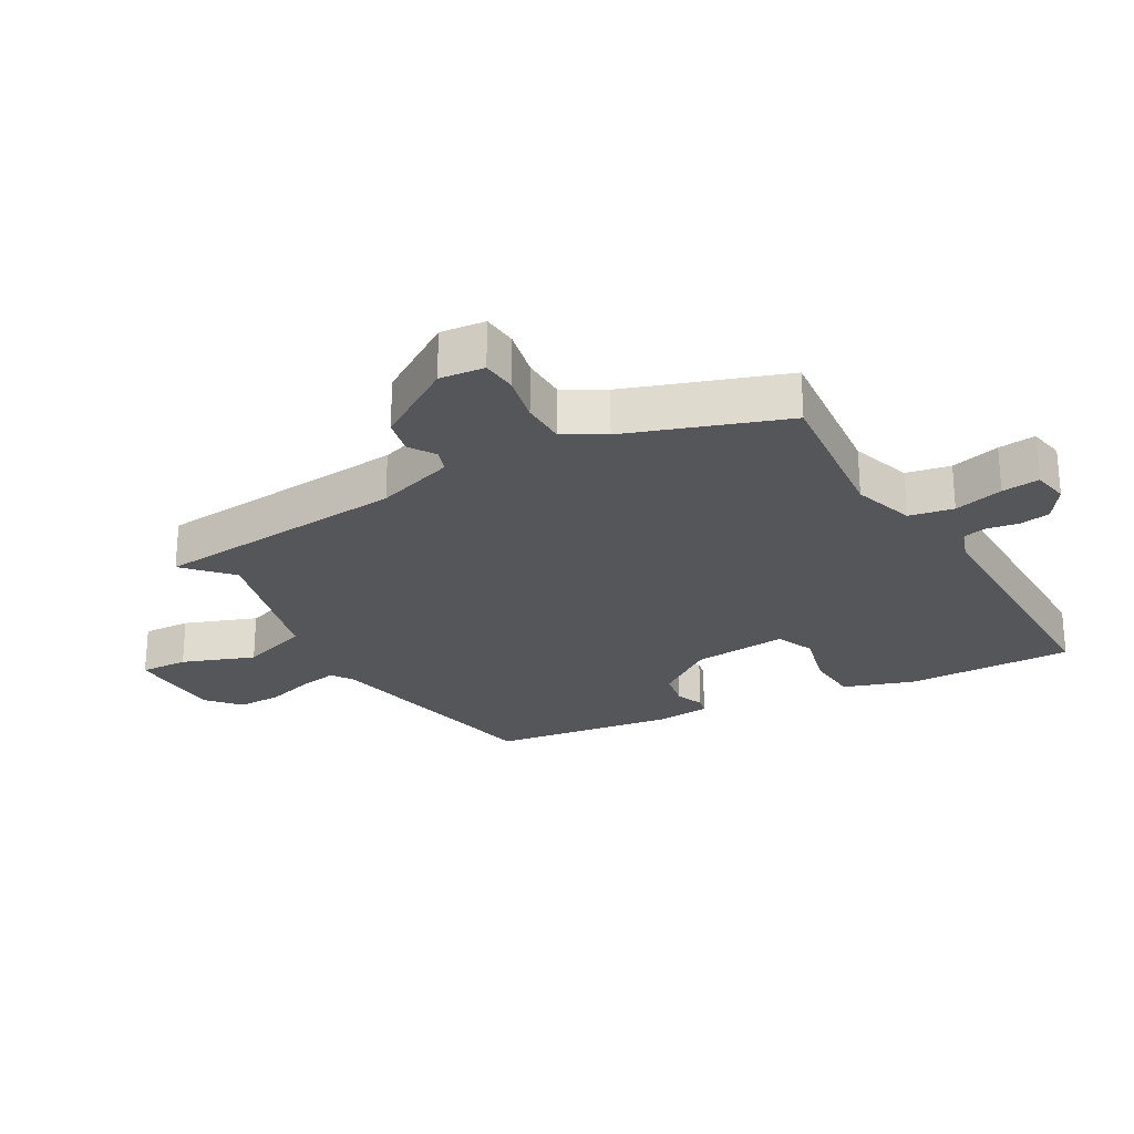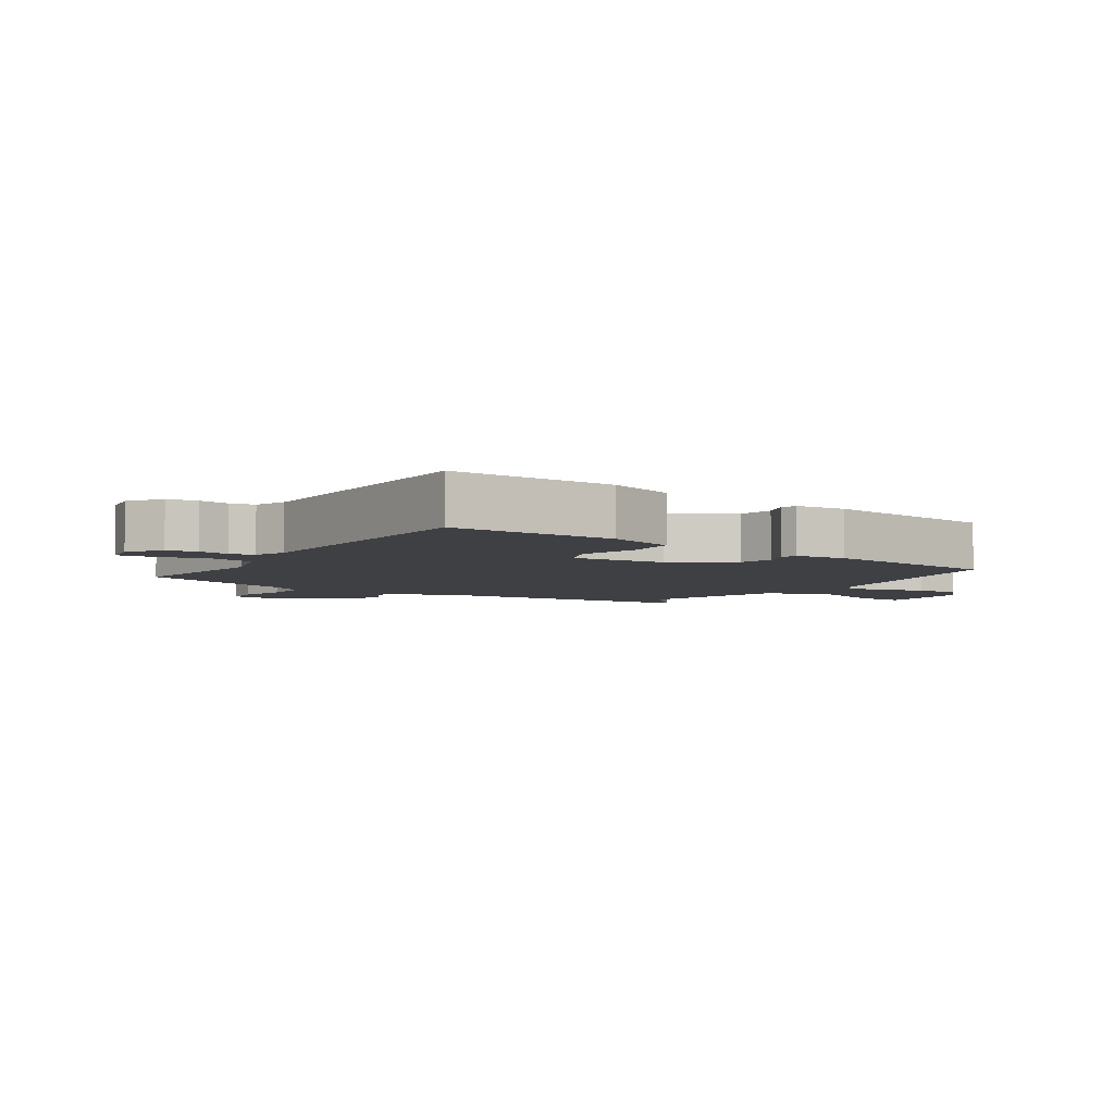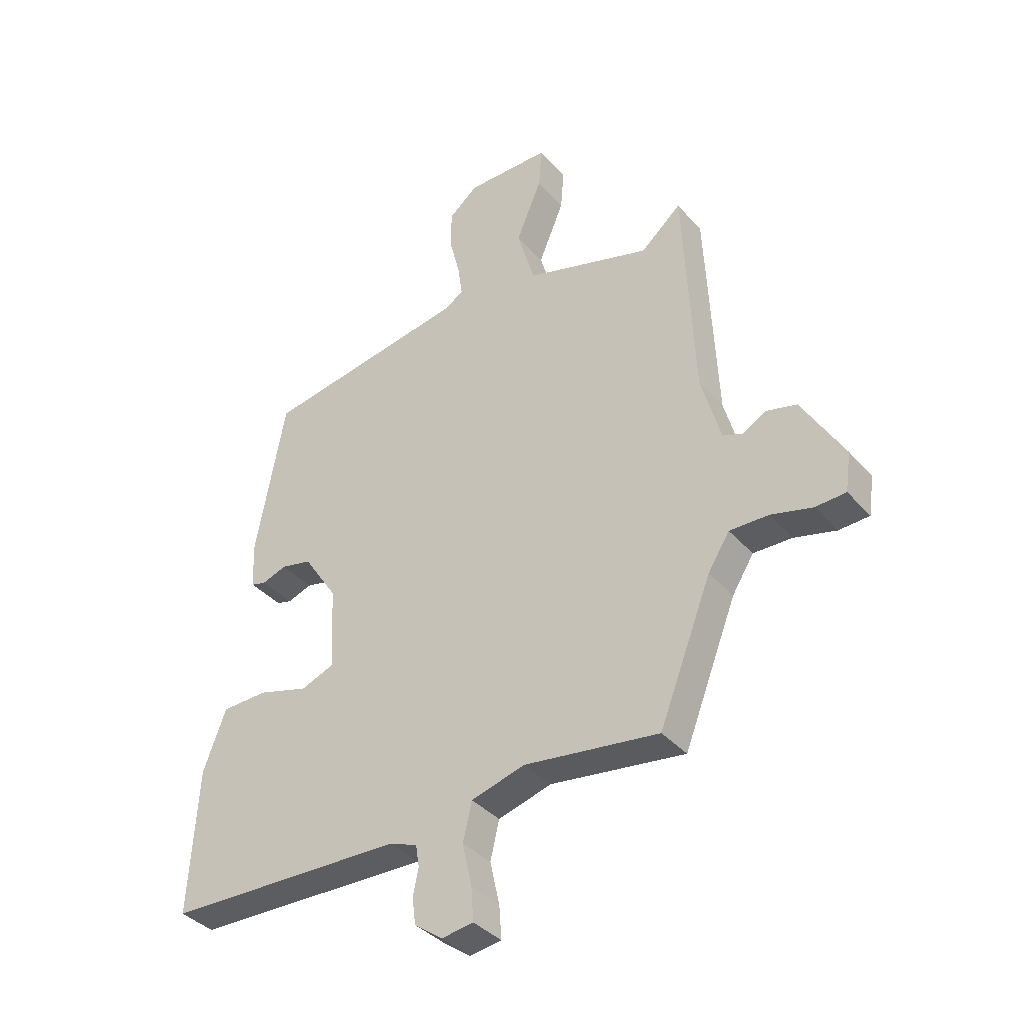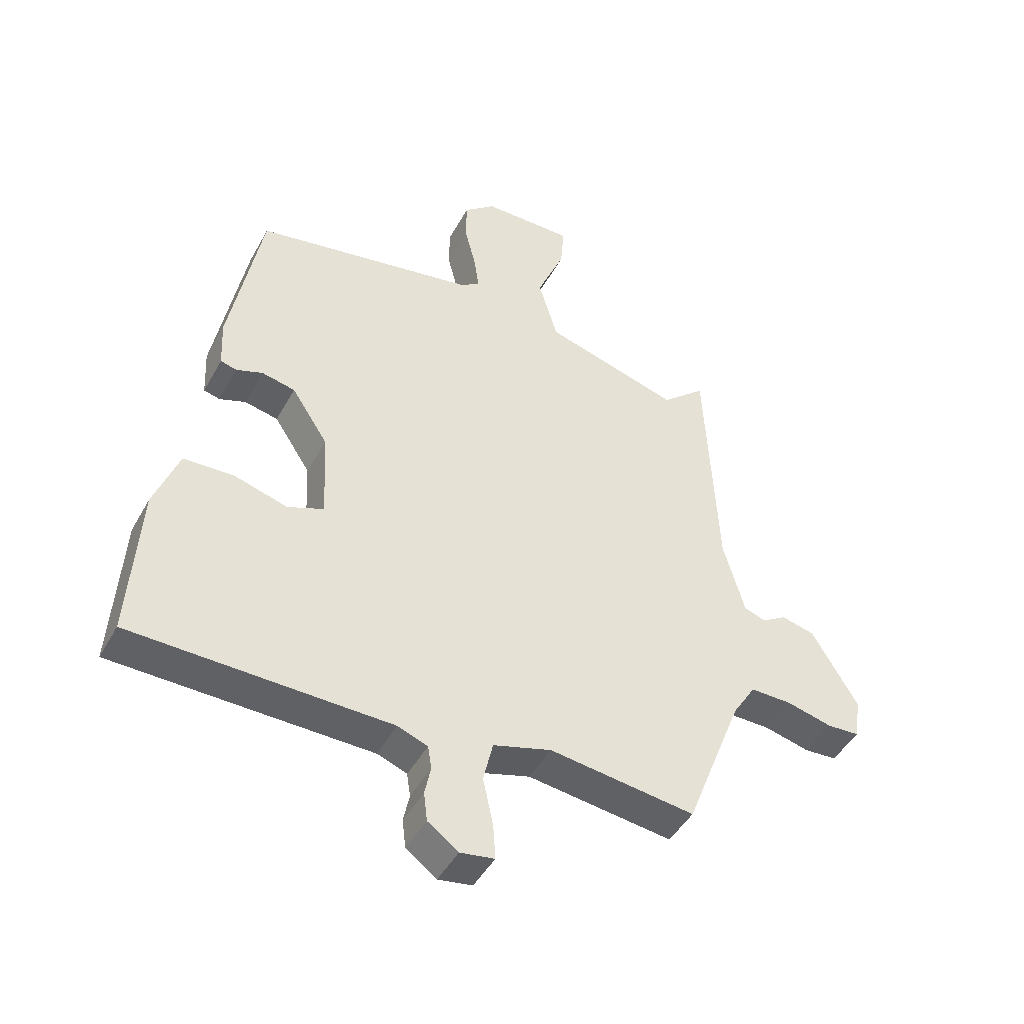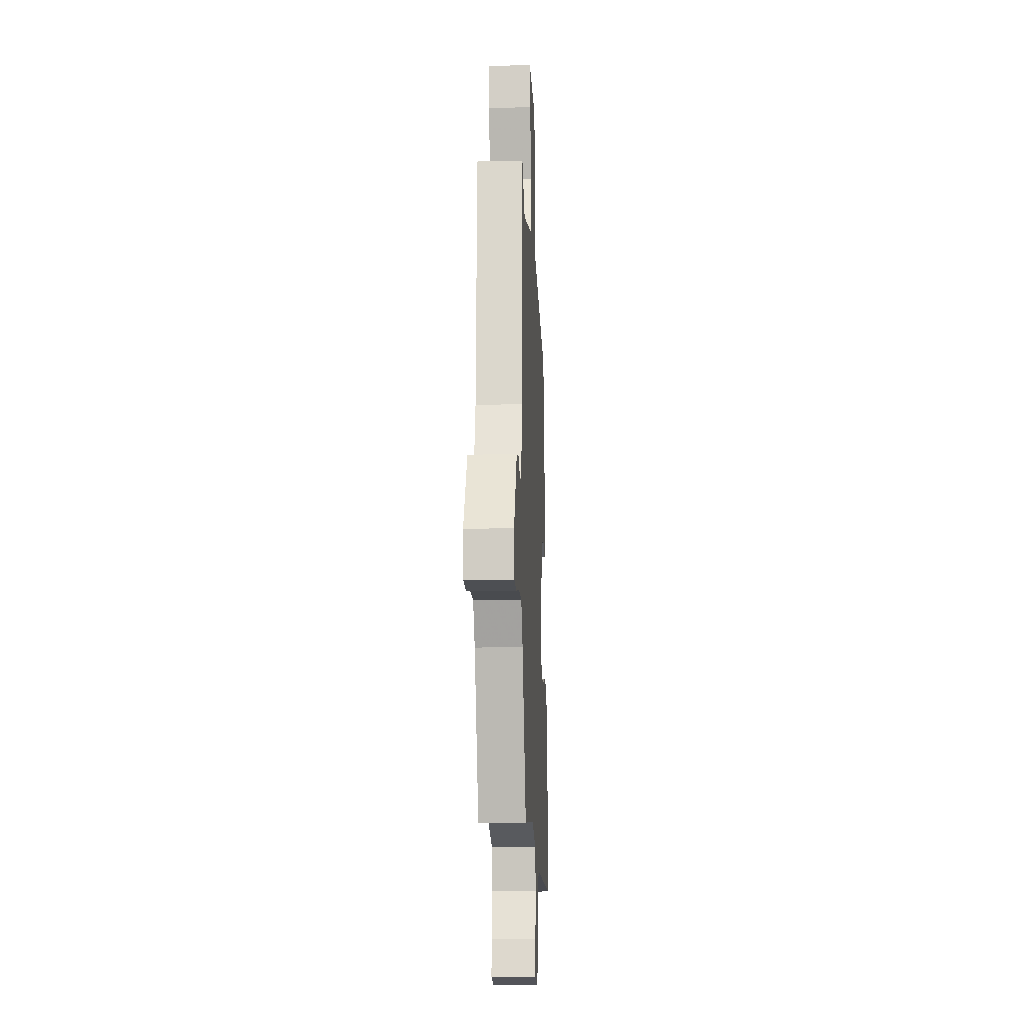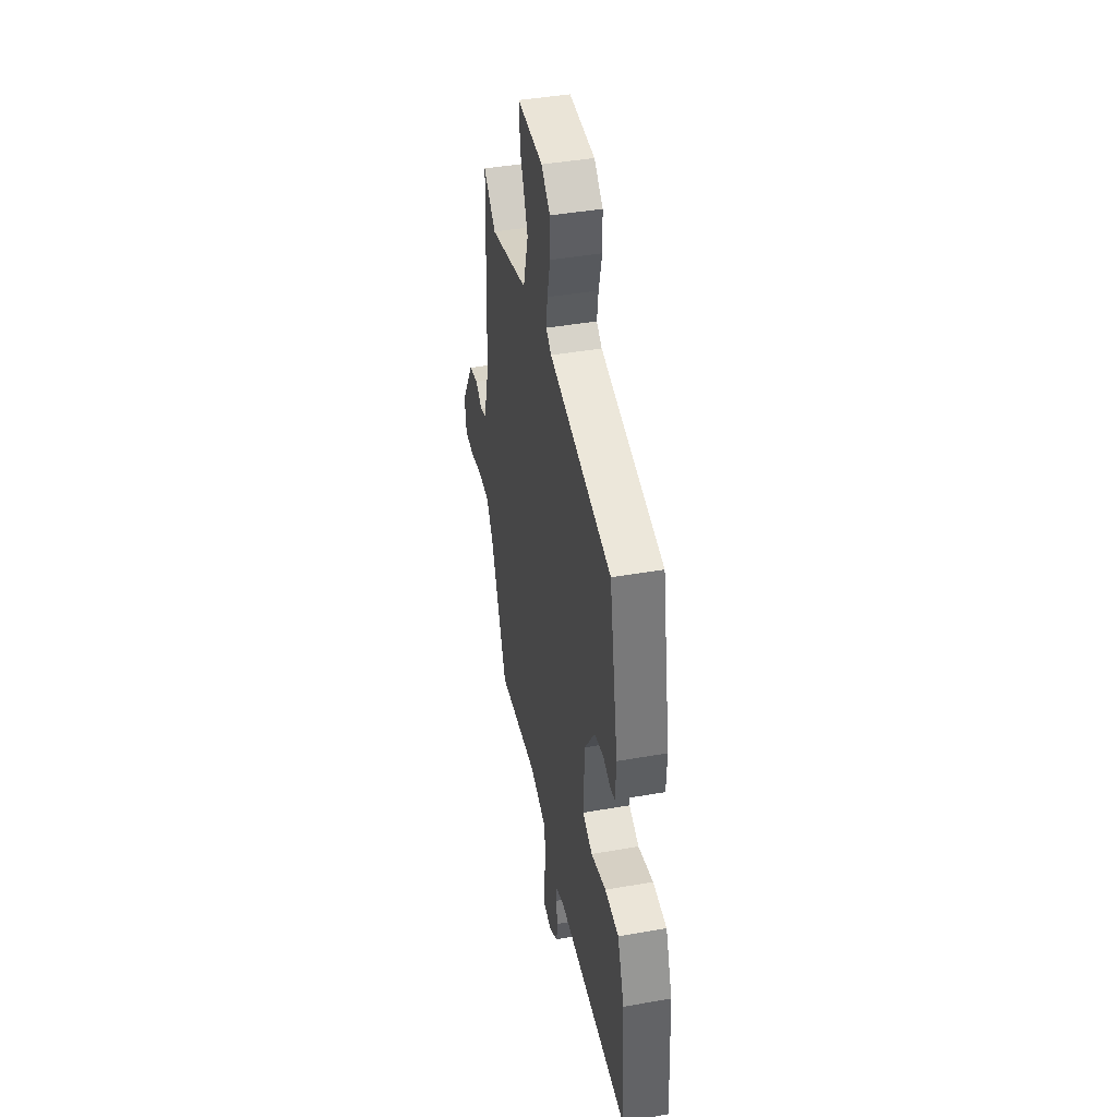
<metadata>
{"format":"obj","ext":"obj","renderer":"f3d","projection":"perspective","resolution":1024,"background":"white","views":[{"elev":-25.6,"azim":121.6,"up":"+Y"},{"elev":-4.9,"azim":-122.1,"up":"+Y"},{"elev":-37.2,"azim":35.7,"up":"+Z"},{"elev":-45.8,"azim":-27.5,"up":"+Z"},{"elev":-14.9,"azim":92.9,"up":"+Z"},{"elev":43.2,"azim":-101.8,"up":"+Z"}]}
</metadata>
<code>
v 0.369 0.07 -0.5
v 0.126 0.07 -0.468
v 0.029 0.07 -0.496
v 0.013 0.07 -0.565
v 0.03 0.07 -0.643
v 0.034 0.07 -0.702
v -0.023 0.07 -0.711
v -0.074 0.07 -0.674
v -0.08 0.07 -0.626
v -0.07 0.07 -0.578
v -0.076 0.07 -0.539
v -0.126 0.07 -0.52
v -0.556 0.07 -0.51
v -0.54 0.07 -0.248
v -0.499 0.07 -0.139
v -0.416 0.07 -0.136
v -0.326 0.07 -0.162
v -0.266 0.07 -0.138
v -0.273 0.07 0.011
v -0.334 0.07 0.104
v -0.39 0.07 0.116
v -0.434 0.07 0.1
v -0.461 0.07 0.107
v -0.465 0.07 0.189
v -0.412 0.07 0.476
v -0.04 0.07 0.543
v -0.008 0.07 0.565
v -0.016 0.07 0.623
v -0.035 0.07 0.698
v -0.034 0.07 0.768
v 0.018 0.07 0.812
v 0.17 0.07 0.813
v 0.164 0.07 0.738
v 0.118 0.07 0.627
v 0.15 0.07 0.518
v 0.377 0.07 0.452
v 0.45 0.07 0.516
v 0.469 0.07 0.114
v 0.504 0.07 -0.011
v 0.54 0.07 -0.024
v 0.581 0.07 0.001
v 0.637 0.07 -0.013
v 0.713 0.07 -0.141
v 0.703 0.07 -0.211
v 0.648 0.07 -0.214
v 0.573 0.07 -0.195
v 0.503 0.07 -0.194
v 0.464 0.07 -0.256
v 0.369 0 -0.5
v 0.126 0 -0.468
v 0.029 0 -0.496
v 0.013 0 -0.565
v 0.03 0 -0.643
v 0.034 0 -0.702
v -0.023 0 -0.711
v -0.074 0 -0.674
v -0.08 0 -0.626
v -0.07 0 -0.578
v -0.076 0 -0.539
v -0.126 0 -0.52
v -0.556 0 -0.51
v -0.54 0 -0.248
v -0.499 0 -0.139
v -0.416 0 -0.136
v -0.326 0 -0.162
v -0.266 0 -0.138
v -0.273 0 0.011
v -0.334 0 0.104
v -0.39 0 0.116
v -0.434 0 0.1
v -0.461 0 0.107
v -0.465 0 0.189
v -0.412 0 0.476
v -0.04 0 0.543
v -0.008 0 0.565
v -0.016 0 0.623
v -0.035 0 0.698
v -0.034 0 0.768
v 0.018 0 0.812
v 0.17 0 0.813
v 0.164 0 0.738
v 0.118 0 0.627
v 0.15 0 0.518
v 0.377 0 0.452
v 0.45 0 0.516
v 0.469 0 0.114
v 0.504 0 -0.011
v 0.54 0 -0.024
v 0.581 0 0.001
v 0.637 0 -0.013
v 0.713 0 -0.141
v 0.703 0 -0.211
v 0.648 0 -0.214
v 0.573 0 -0.195
v 0.503 0 -0.194
v 0.464 0 -0.256
f 44 45 46
f 43 44 46
f 42 43 46
f 41 42 46
f 40 41 46
f 39 40 46 47
f 38 39 47 48
f 48 1 2
f 38 48 2
f 37 38 2
f 36 37 2
f 32 33 34
f 31 32 34
f 30 31 34
f 29 30 34
f 28 29 34
f 27 28 34 35
f 26 27 35
f 26 35 36
f 25 26 36
f 24 25 36
f 23 24 36
f 22 23 36
f 21 22 36
f 15 16 17
f 14 15 17
f 13 14 17
f 12 13 17
f 11 12 17 18
f 8 9 10
f 7 8 10
f 6 7 10
f 5 6 10
f 4 5 10
f 3 4 10 11
f 36 2 3
f 11 18 19
f 3 11 19
f 36 3 19
f 36 19 20
f 20 21 36
f 94 93 92
f 94 92 91
f 94 91 90
f 94 90 89
f 94 89 88
f 95 94 88 87
f 96 95 87 86
f 50 49 96
f 50 96 86
f 50 86 85
f 50 85 84
f 82 81 80
f 82 80 79
f 82 79 78
f 82 78 77
f 82 77 76
f 83 82 76 75
f 83 75 74
f 84 83 74
f 84 74 73
f 84 73 72
f 84 72 71
f 84 71 70
f 84 70 69
f 65 64 63
f 65 63 62
f 65 62 61
f 65 61 60
f 66 65 60 59
f 58 57 56
f 58 56 55
f 58 55 54
f 58 54 53
f 58 53 52
f 59 58 52 51
f 51 50 84
f 67 66 59
f 67 59 51
f 67 51 84
f 68 67 84
f 84 69 68
f 1 49 50 2
f 2 50 51 3
f 3 51 52 4
f 4 52 53 5
f 5 53 54 6
f 6 54 55 7
f 7 55 56 8
f 8 56 57 9
f 9 57 58 10
f 10 58 59 11
f 11 59 60 12
f 12 60 61 13
f 13 61 62 14
f 14 62 63 15
f 15 63 64 16
f 16 64 65 17
f 17 65 66 18
f 18 66 67 19
f 19 67 68 20
f 20 68 69 21
f 21 69 70 22
f 22 70 71 23
f 23 71 72 24
f 24 72 73 25
f 25 73 74 26
f 26 74 75 27
f 27 75 76 28
f 28 76 77 29
f 29 77 78 30
f 30 78 79 31
f 31 79 80 32
f 32 80 81 33
f 33 81 82 34
f 34 82 83 35
f 35 83 84 36
f 36 84 85 37
f 37 85 86 38
f 38 86 87 39
f 39 87 88 40
f 40 88 89 41
f 41 89 90 42
f 42 90 91 43
f 43 91 92 44
f 44 92 93 45
f 45 93 94 46
f 46 94 95 47
f 47 95 96 48
f 48 96 49 1

</code>
